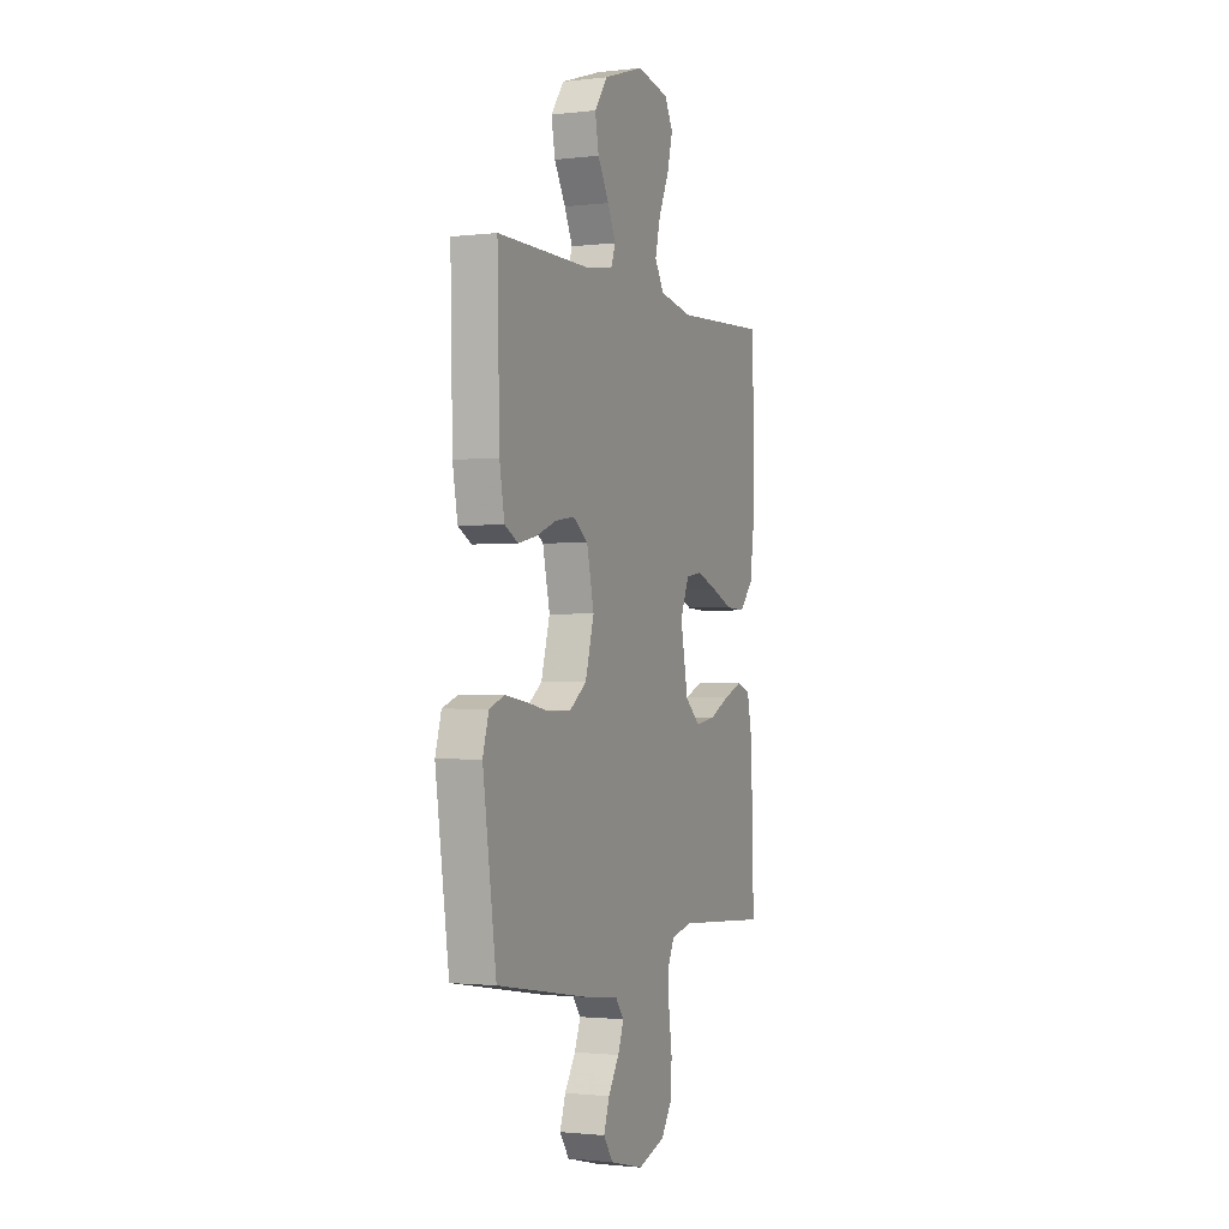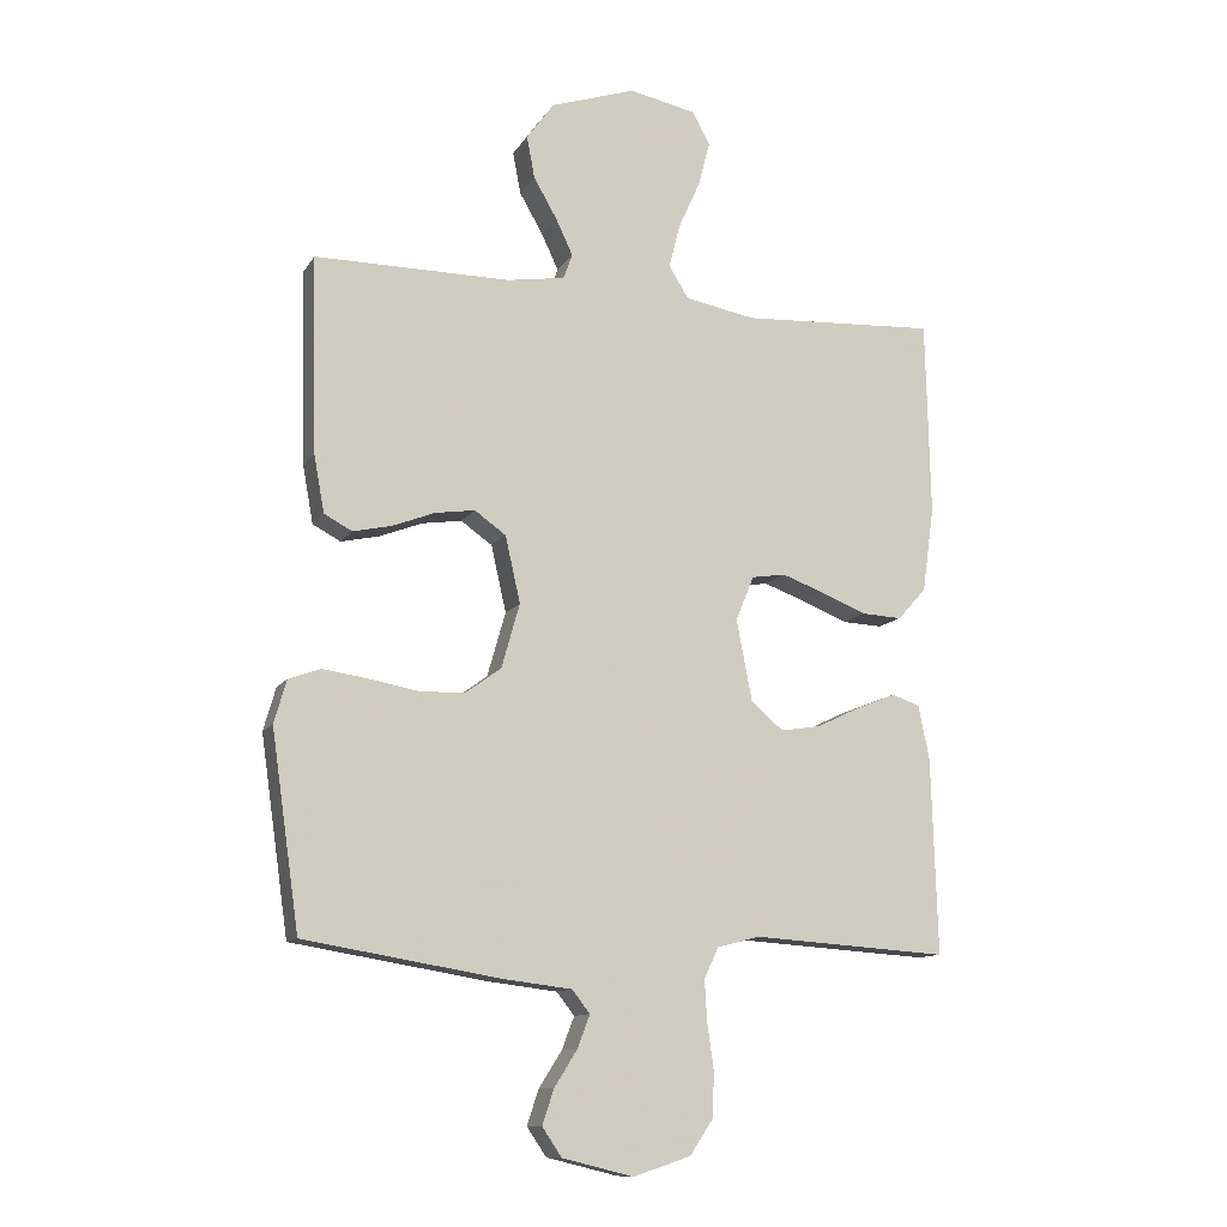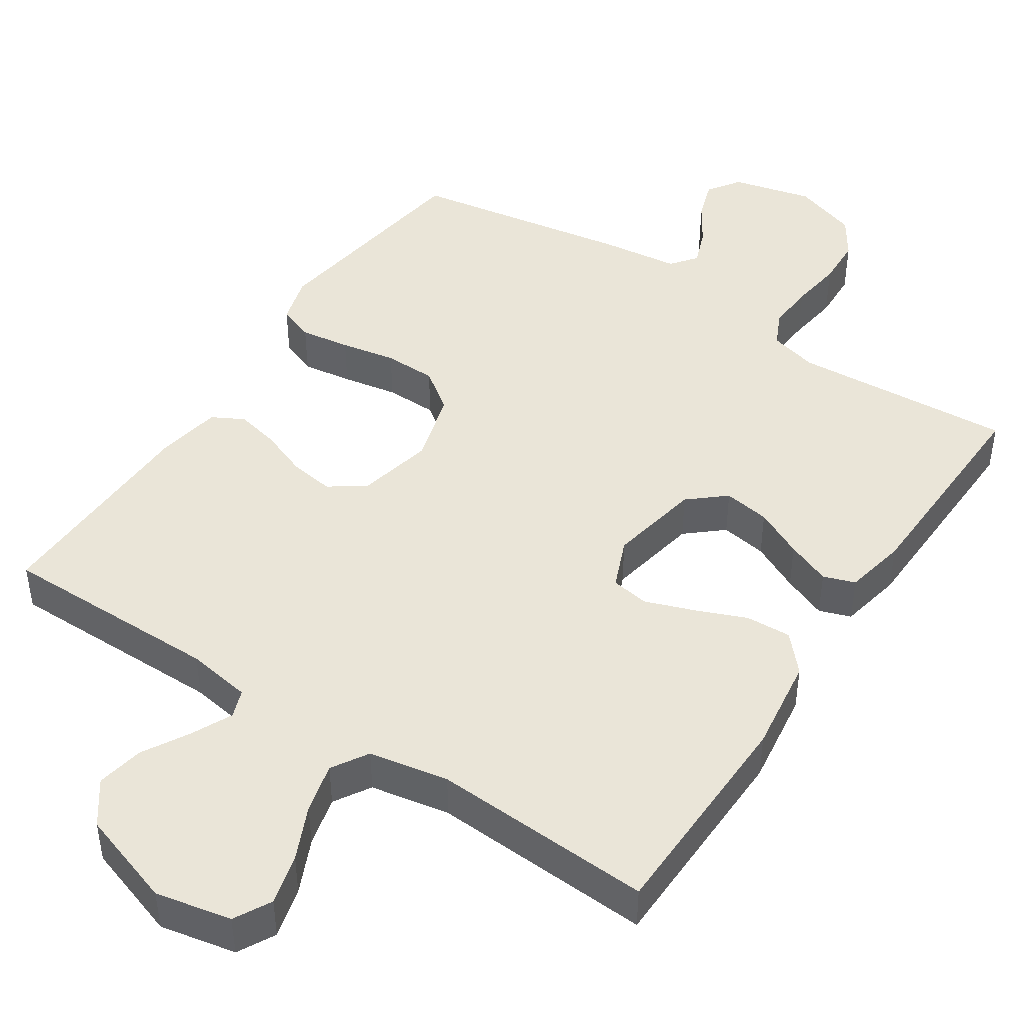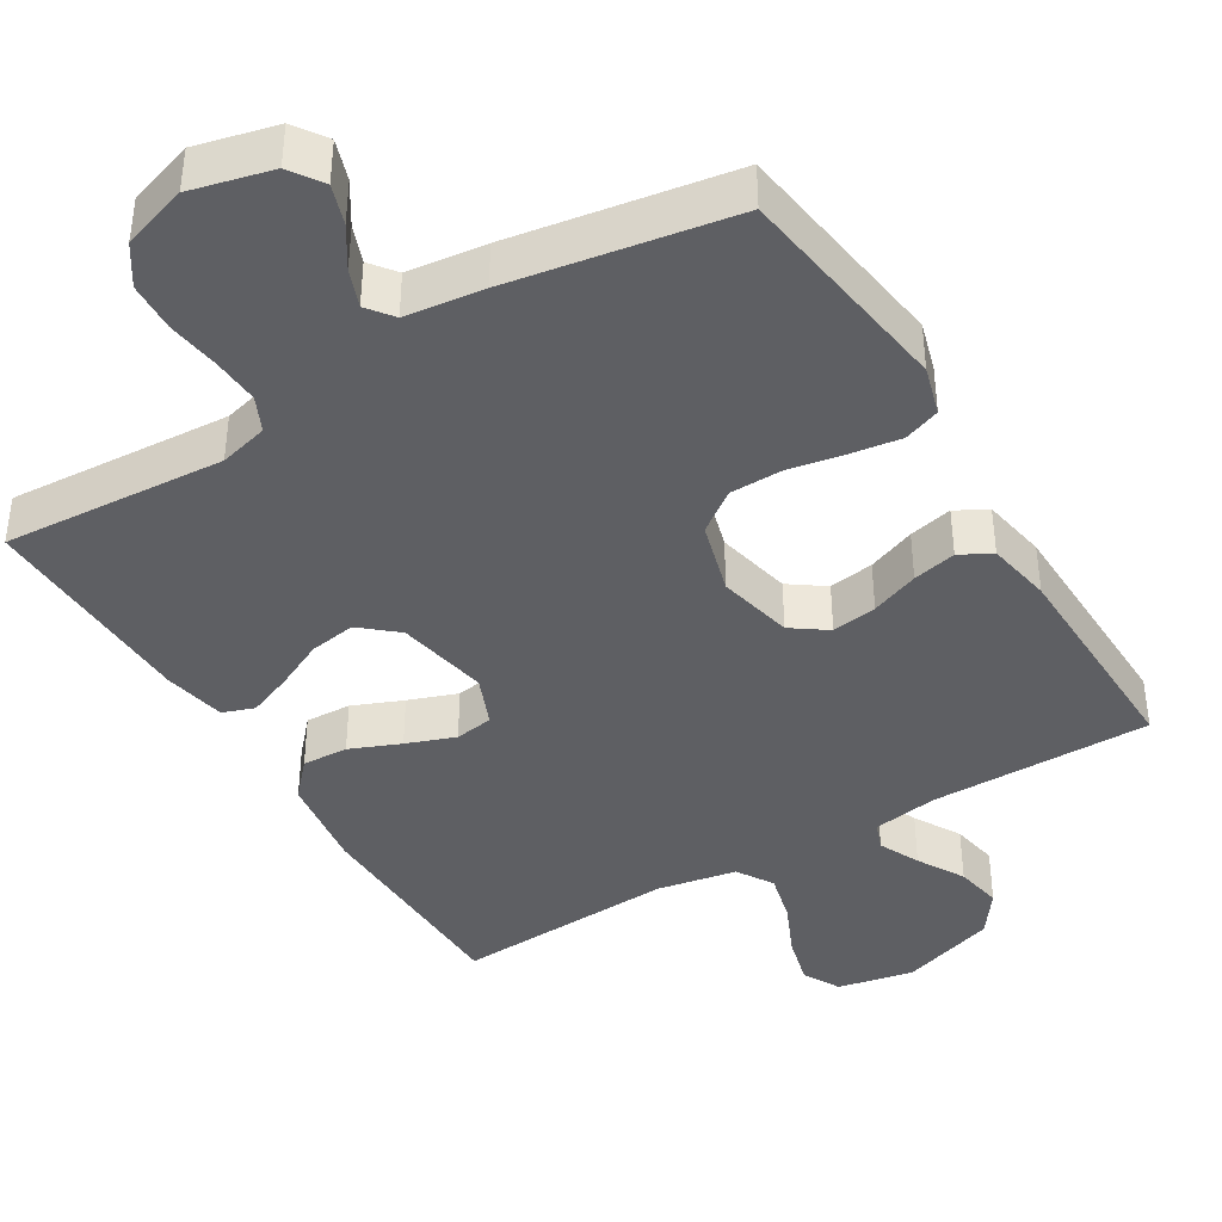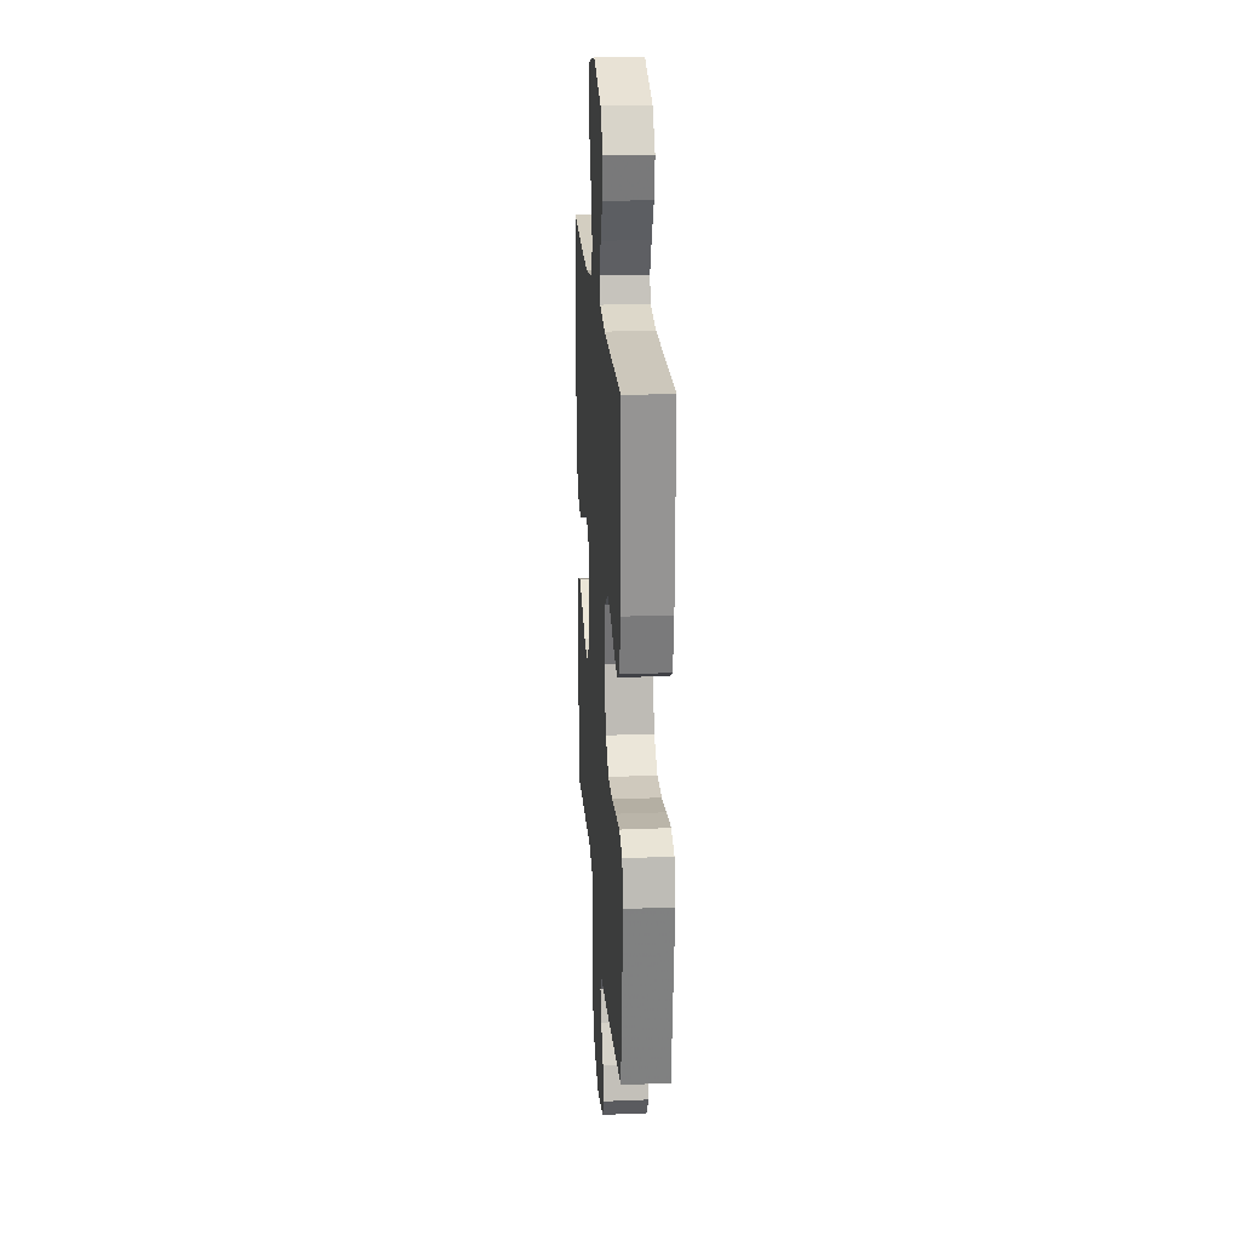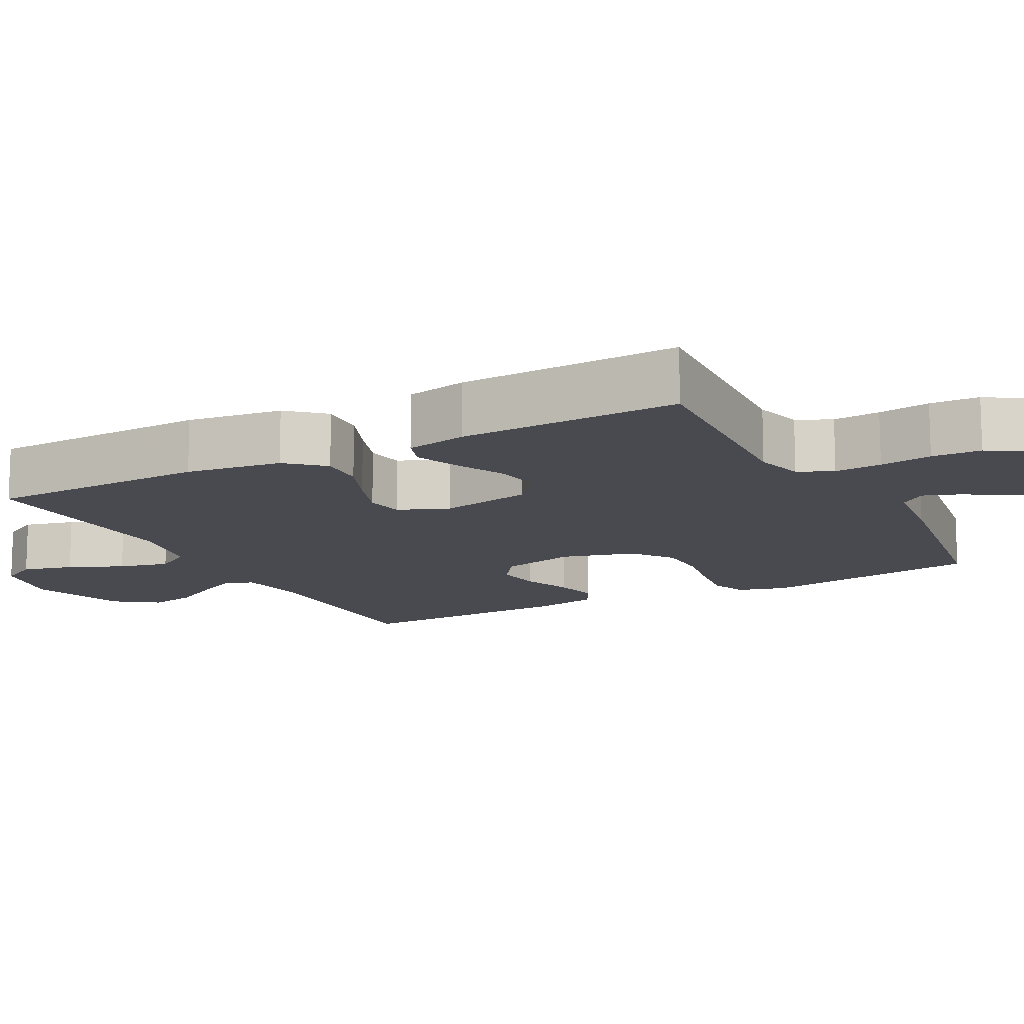
<metadata>
{"format":"obj","ext":"obj","renderer":"f3d","projection":"perspective","resolution":1024,"background":"white","views":[{"elev":-1.5,"azim":-67.0,"up":"+Z"},{"elev":-11.5,"azim":-20.0,"up":"+Z"},{"elev":45.2,"azim":33.5,"up":"+Y"},{"elev":-40.7,"azim":-148.9,"up":"+Y"},{"elev":21.9,"azim":-94.2,"up":"+Z"},{"elev":-13.5,"azim":118.2,"up":"+Y"}]}
</metadata>
<code>
v 0.5 0.07 0.5
v 0.507 0.07 0.2
v 0.489 0.07 0.07
v 0.445 0.07 0.021
v 0.383 0.07 0.024
v 0.315 0.07 0.052
v 0.249 0.07 0.076
v 0.197 0.07 0.068
v 0.169 0.07 0
v 0.193 0.07 -0.125
v 0.242 0.07 -0.167
v 0.305 0.07 -0.157
v 0.371 0.07 -0.125
v 0.431 0.07 -0.101
v 0.474 0.07 -0.116
v 0.491 0.07 -0.2
v 0.5 0.07 -0.5
v 0.2 0.07 -0.48
v 0.134 0.07 -0.497
v 0.112 0.07 -0.544
v 0.116 0.07 -0.608
v 0.126 0.07 -0.679
v 0.123 0.07 -0.746
v 0.088 0.07 -0.799
v 0 0.07 -0.828
v -0.109 0.07 -0.801
v -0.139 0.07 -0.757
v -0.121 0.07 -0.703
v -0.086 0.07 -0.648
v -0.067 0.07 -0.598
v -0.094 0.07 -0.563
v -0.2 0.07 -0.55
v -0.5 0.07 -0.5
v -0.543 0.07 -0.2
v -0.524 0.07 -0.134
v -0.475 0.07 -0.116
v -0.407 0.07 -0.126
v -0.332 0.07 -0.14
v -0.261 0.07 -0.139
v -0.206 0.07 -0.099
v -0.178 0.07 0
v -0.201 0.07 0.102
v -0.249 0.07 0.136
v -0.31 0.07 0.127
v -0.375 0.07 0.102
v -0.434 0.07 0.089
v -0.477 0.07 0.112
v -0.493 0.07 0.2
v -0.5 0.07 0.5
v -0.2 0.07 0.499
v -0.112 0.07 0.513
v -0.098 0.07 0.551
v -0.124 0.07 0.606
v -0.16 0.07 0.669
v -0.172 0.07 0.733
v -0.13 0.07 0.791
v 0 0.07 0.834
v 0.103 0.07 0.813
v 0.13 0.07 0.763
v 0.112 0.07 0.694
v 0.079 0.07 0.621
v 0.062 0.07 0.553
v 0.092 0.07 0.504
v 0.2 0.07 0.484
v 0.5 0 0.5
v 0.507 0 0.2
v 0.489 0 0.07
v 0.445 0 0.021
v 0.383 0 0.024
v 0.315 0 0.052
v 0.249 0 0.076
v 0.197 0 0.068
v 0.169 0 0
v 0.193 0 -0.125
v 0.242 0 -0.167
v 0.305 0 -0.157
v 0.371 0 -0.125
v 0.431 0 -0.101
v 0.474 0 -0.116
v 0.491 0 -0.2
v 0.5 0 -0.5
v 0.2 0 -0.48
v 0.134 0 -0.497
v 0.112 0 -0.544
v 0.116 0 -0.608
v 0.126 0 -0.679
v 0.123 0 -0.746
v 0.088 0 -0.799
v 0 0 -0.828
v -0.109 0 -0.801
v -0.139 0 -0.757
v -0.121 0 -0.703
v -0.086 0 -0.648
v -0.067 0 -0.598
v -0.094 0 -0.563
v -0.2 0 -0.55
v -0.5 0 -0.5
v -0.543 0 -0.2
v -0.524 0 -0.134
v -0.475 0 -0.116
v -0.407 0 -0.126
v -0.332 0 -0.14
v -0.261 0 -0.139
v -0.206 0 -0.099
v -0.178 0 0
v -0.201 0 0.102
v -0.249 0 0.136
v -0.31 0 0.127
v -0.375 0 0.102
v -0.434 0 0.089
v -0.477 0 0.112
v -0.493 0 0.2
v -0.5 0 0.5
v -0.2 0 0.499
v -0.112 0 0.513
v -0.098 0 0.551
v -0.124 0 0.606
v -0.16 0 0.669
v -0.172 0 0.733
v -0.13 0 0.791
v 0 0 0.834
v 0.103 0 0.813
v 0.13 0 0.763
v 0.112 0 0.694
v 0.079 0 0.621
v 0.062 0 0.553
v 0.092 0 0.504
v 0.2 0 0.484
f 59 60 61
f 58 59 61
f 57 58 61
f 56 57 61
f 55 56 61
f 54 55 61
f 53 54 61
f 52 53 61 62
f 51 52 62 63
f 48 49 50
f 47 48 50
f 46 47 50
f 45 46 50
f 44 45 50
f 51 63 64
f 50 51 64
f 44 50 64
f 43 44 64
f 36 37 38
f 35 36 38
f 34 35 38
f 33 34 38
f 32 33 38
f 31 32 38
f 30 31 38 39
f 27 28 29
f 26 27 29
f 25 26 29
f 24 25 29
f 23 24 29
f 22 23 29
f 21 22 29
f 20 21 29 30
f 30 39 40
f 20 30 40
f 19 20 40
f 16 17 18
f 15 16 18
f 14 15 18
f 13 14 18
f 12 13 18
f 11 12 18 19
f 4 5 6
f 3 4 6
f 2 3 6
f 1 2 6
f 64 1 6
f 64 6 7
f 64 7 8
f 43 64 8
f 42 43 8
f 41 42 8 9
f 19 40 41
f 11 19 41
f 10 11 41
f 9 10 41
f 125 124 123
f 125 123 122
f 125 122 121
f 125 121 120
f 125 120 119
f 125 119 118
f 125 118 117
f 126 125 117 116
f 127 126 116 115
f 114 113 112
f 114 112 111
f 114 111 110
f 114 110 109
f 114 109 108
f 128 127 115
f 128 115 114
f 128 114 108
f 128 108 107
f 102 101 100
f 102 100 99
f 102 99 98
f 102 98 97
f 102 97 96
f 102 96 95
f 103 102 95 94
f 93 92 91
f 93 91 90
f 93 90 89
f 93 89 88
f 93 88 87
f 93 87 86
f 93 86 85
f 94 93 85 84
f 104 103 94
f 104 94 84
f 104 84 83
f 82 81 80
f 82 80 79
f 82 79 78
f 82 78 77
f 82 77 76
f 83 82 76 75
f 70 69 68
f 70 68 67
f 70 67 66
f 70 66 65
f 70 65 128
f 71 70 128
f 72 71 128
f 72 128 107
f 72 107 106
f 73 72 106 105
f 105 104 83
f 105 83 75
f 105 75 74
f 105 74 73
f 1 65 66 2
f 2 66 67 3
f 3 67 68 4
f 4 68 69 5
f 5 69 70 6
f 6 70 71 7
f 7 71 72 8
f 8 72 73 9
f 9 73 74 10
f 10 74 75 11
f 11 75 76 12
f 12 76 77 13
f 13 77 78 14
f 14 78 79 15
f 15 79 80 16
f 16 80 81 17
f 17 81 82 18
f 18 82 83 19
f 19 83 84 20
f 20 84 85 21
f 21 85 86 22
f 22 86 87 23
f 23 87 88 24
f 24 88 89 25
f 25 89 90 26
f 26 90 91 27
f 27 91 92 28
f 28 92 93 29
f 29 93 94 30
f 30 94 95 31
f 31 95 96 32
f 32 96 97 33
f 33 97 98 34
f 34 98 99 35
f 35 99 100 36
f 36 100 101 37
f 37 101 102 38
f 38 102 103 39
f 39 103 104 40
f 40 104 105 41
f 41 105 106 42
f 42 106 107 43
f 43 107 108 44
f 44 108 109 45
f 45 109 110 46
f 46 110 111 47
f 47 111 112 48
f 48 112 113 49
f 49 113 114 50
f 50 114 115 51
f 51 115 116 52
f 52 116 117 53
f 53 117 118 54
f 54 118 119 55
f 55 119 120 56
f 56 120 121 57
f 57 121 122 58
f 58 122 123 59
f 59 123 124 60
f 60 124 125 61
f 61 125 126 62
f 62 126 127 63
f 63 127 128 64
f 64 128 65 1

</code>
